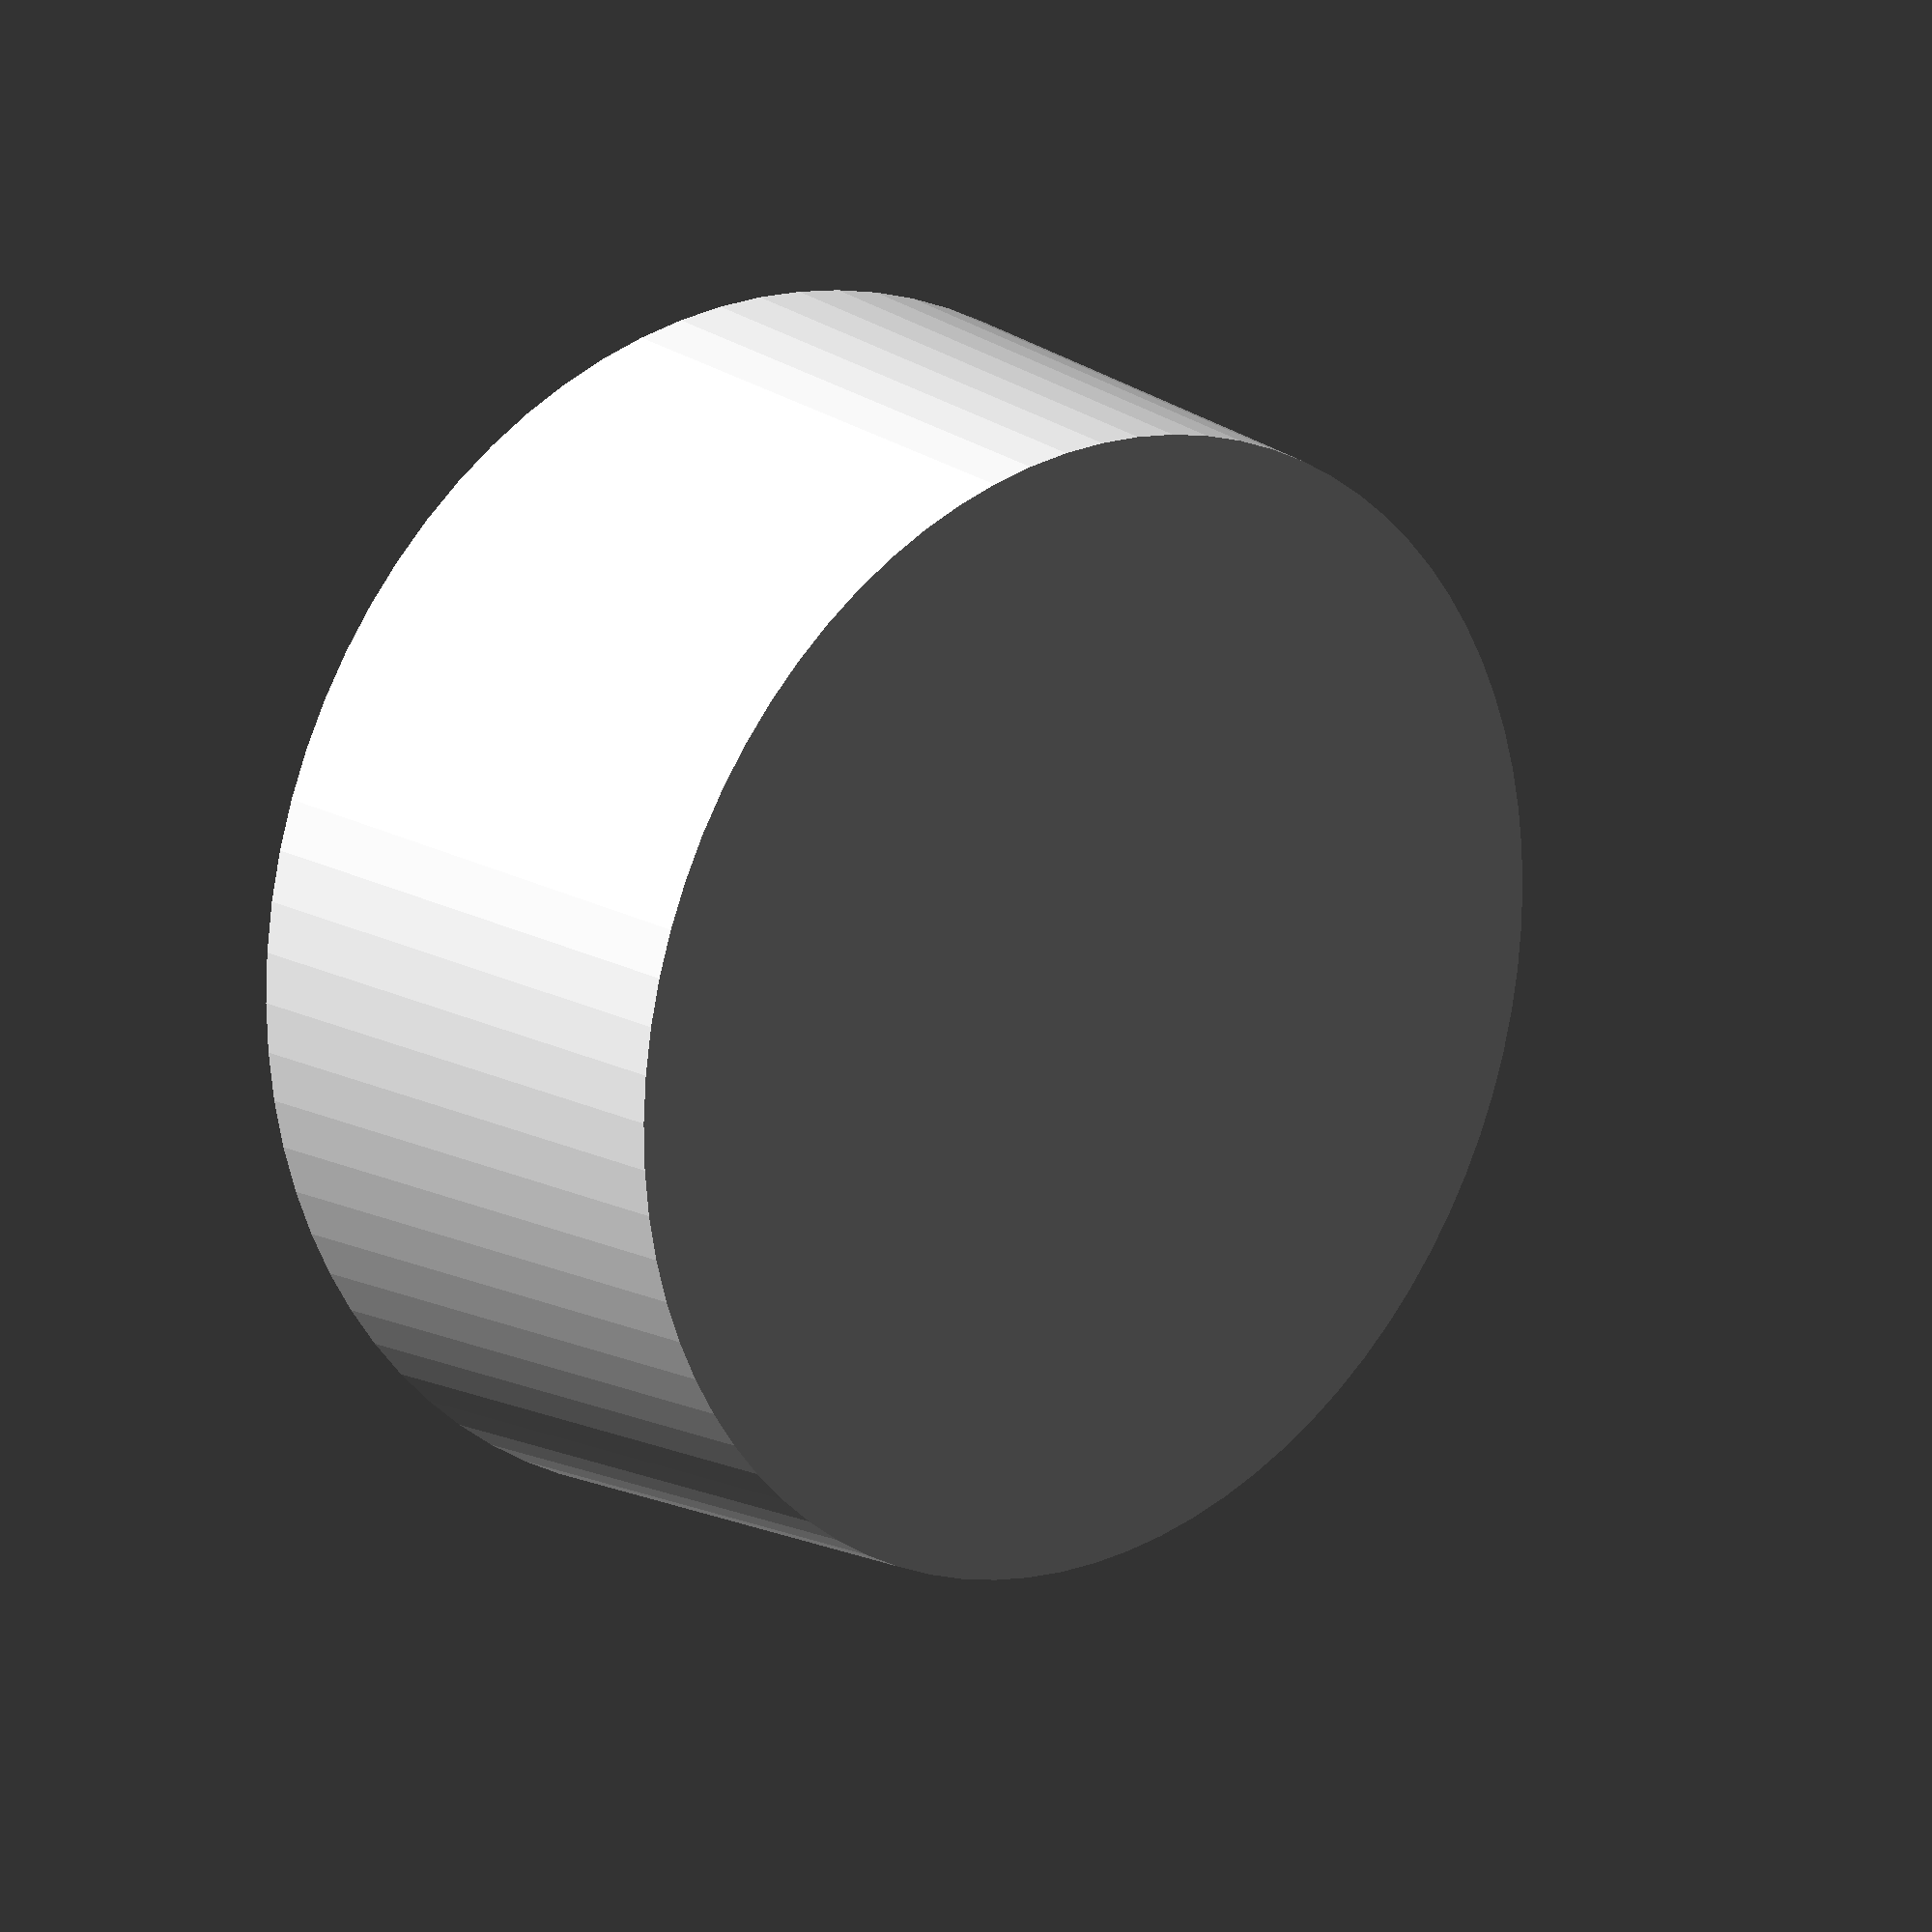
<openscad>
/* [About the shaft] */
// How much of the shaft you want to pick
shaftHeight = 9; // [5:20]

// The shaft diameter
shaftDiameter = 6.3; // [3:0.1:8]

// A thickness for the shaft column
shaftWallThickness=3; // [1:0.2:20]

// A thickness for the bottom of the shaft column
shaftBottomThickness=3; // [1:0.1:20]

/* [About the knob itself] */
// This is the knob height
shieldHeight = 18; // [5:0.1:50]

// This is the knob diameter in the outher side of it
shieldRadiousFace = 40/2; // [8:0.2:50]

// This is the knobs base diameter
shieldRadiousBase=45/2; // [8:0.2:50]

// The thickness for the frontal side of the knob
faceThickness = 2; // [1:0.1:10]


$fn=80;

module knotch(
    Height=9,
    Diameter=6.3,
    facetDiameter = 4.2)
{
    $var1= 0;
    translate([Diameter/2+(Diameter-facetDiameter),0,0]) 
    {cube([Diameter,Height,Height*2.01], center = true);}
}
module shaft(
    Height=9,
    Diameter=6.3)
{   
    difference(){
        cylinder(h = Height*1.02, r =Diameter/2);
        knotch(Height=Height*1.02, Diameter=Diameter, facetDiameter = 4.2);
    }

}
module shaftColumn(
    shaftHeight=9,
    shaftDiameter=6.3,
    wallThickness=3,
    bottomThickness=3)
{

    difference(){
        cylinder(   h = (shaftHeight + bottomThickness),
                    r =(shaftDiameter+wallThickness*2)/2
        );
        translate([0,0,bottomThickness]){
        shaft(Height = shaftHeight, Diameter = shaftDiameter);
        }
    }    
}

module knobShield(
    height = 18,
    radiousFace = 40/2,
    radiousBase=45/2,
    faceThickness = 2 )
{
    module externalSurface(){
            translate([0,0, height/2-faceThickness*2]){
        cylinder(
                h = height, 
                r1 = radiousFace, 
                r2 = radiousBase, 
                center =true);
    }}
    module internalSurface(){
        translate([0,0, height/2-faceThickness]){
        cylinder(
                h = height, 
                r1 = radiousFace-faceThickness, 
                r2 = radiousBase-faceThickness, 
                center =true);
}}
    difference()
    {
        externalSurface();
        internalSurface();
    }
  
}

module knob(
    shaftHeight=9,
    shaftDiameter=6.3,
    shaftWallThickness=3,
    shaftBottomThickness=3,
    shieldHeight = 18,
    shieldRadiousFace = 40/2,
    shieldRadiousBase=45/2,
    faceThickness = 2)
{
    union(){
    shaftColumn(
        shaftHeight=shaftHeight,
        shaftDiameter=shaftDiameter,
        wallThickness=shaftWallThickness,
        bottomThickness=shaftBottomThickness
        );
    knobShield(
        height = shieldHeight,
        radiousFace = shieldRadiousFace,
        radiousBase= shieldRadiousBase,
        faceThickness = faceThickness
        );
    }
}

knob(
    shaftHeight= shaftHeight,
    shaftDiameter = shaftDiameter,
    shaftWallThickness = shaftWallThickness,
    shaftBottomThickness = shaftBottomThickness,
    shieldHeight = shieldHeight ,
    shieldRadiousFace = shieldRadiousFace,
    shieldRadiousBase = shieldRadiousBase,
    faceThickness = faceThickness
    );

</openscad>
<views>
elev=342.6 azim=11.4 roll=139.7 proj=p view=wireframe
</views>
